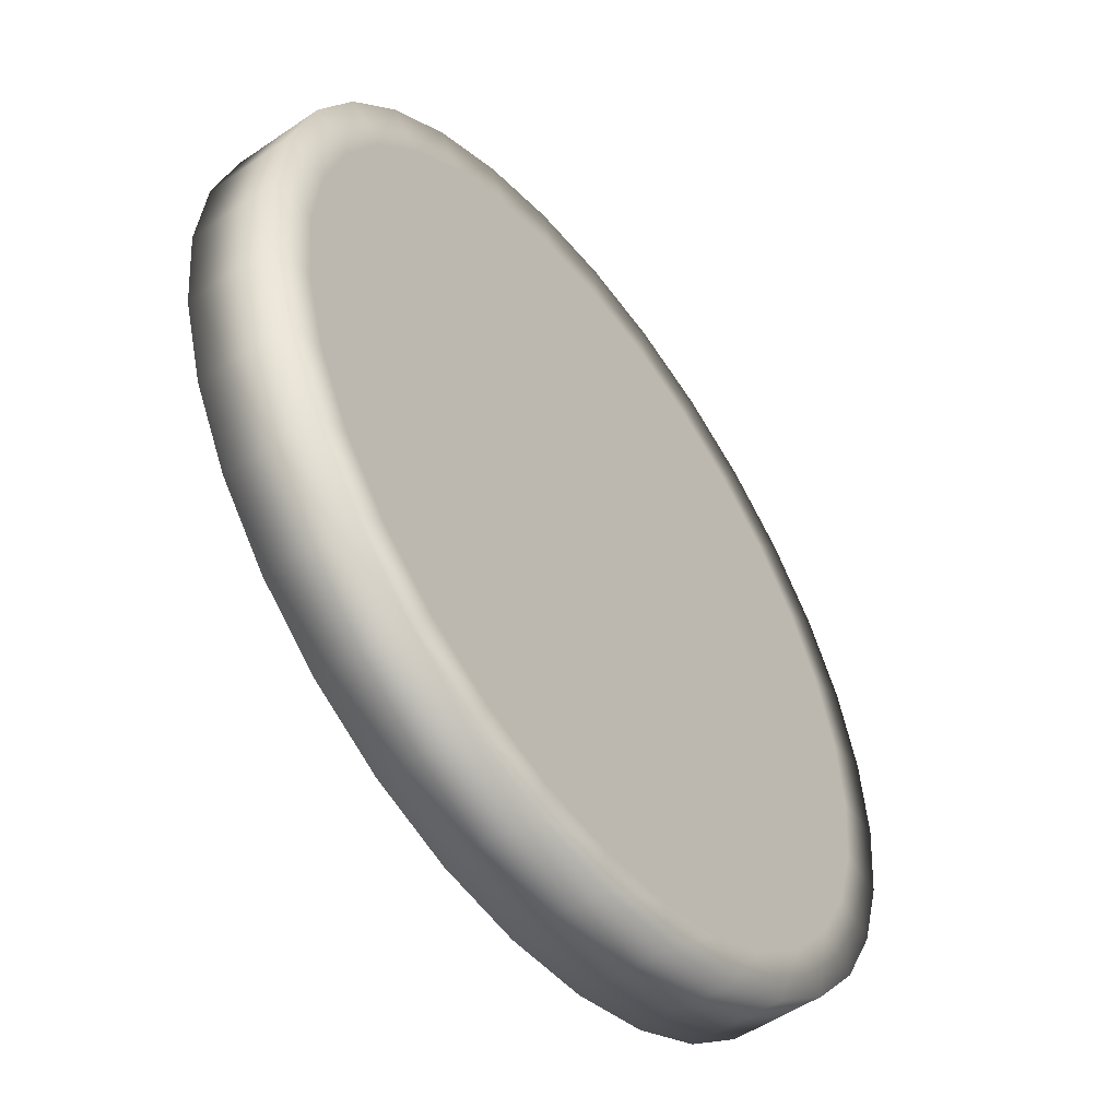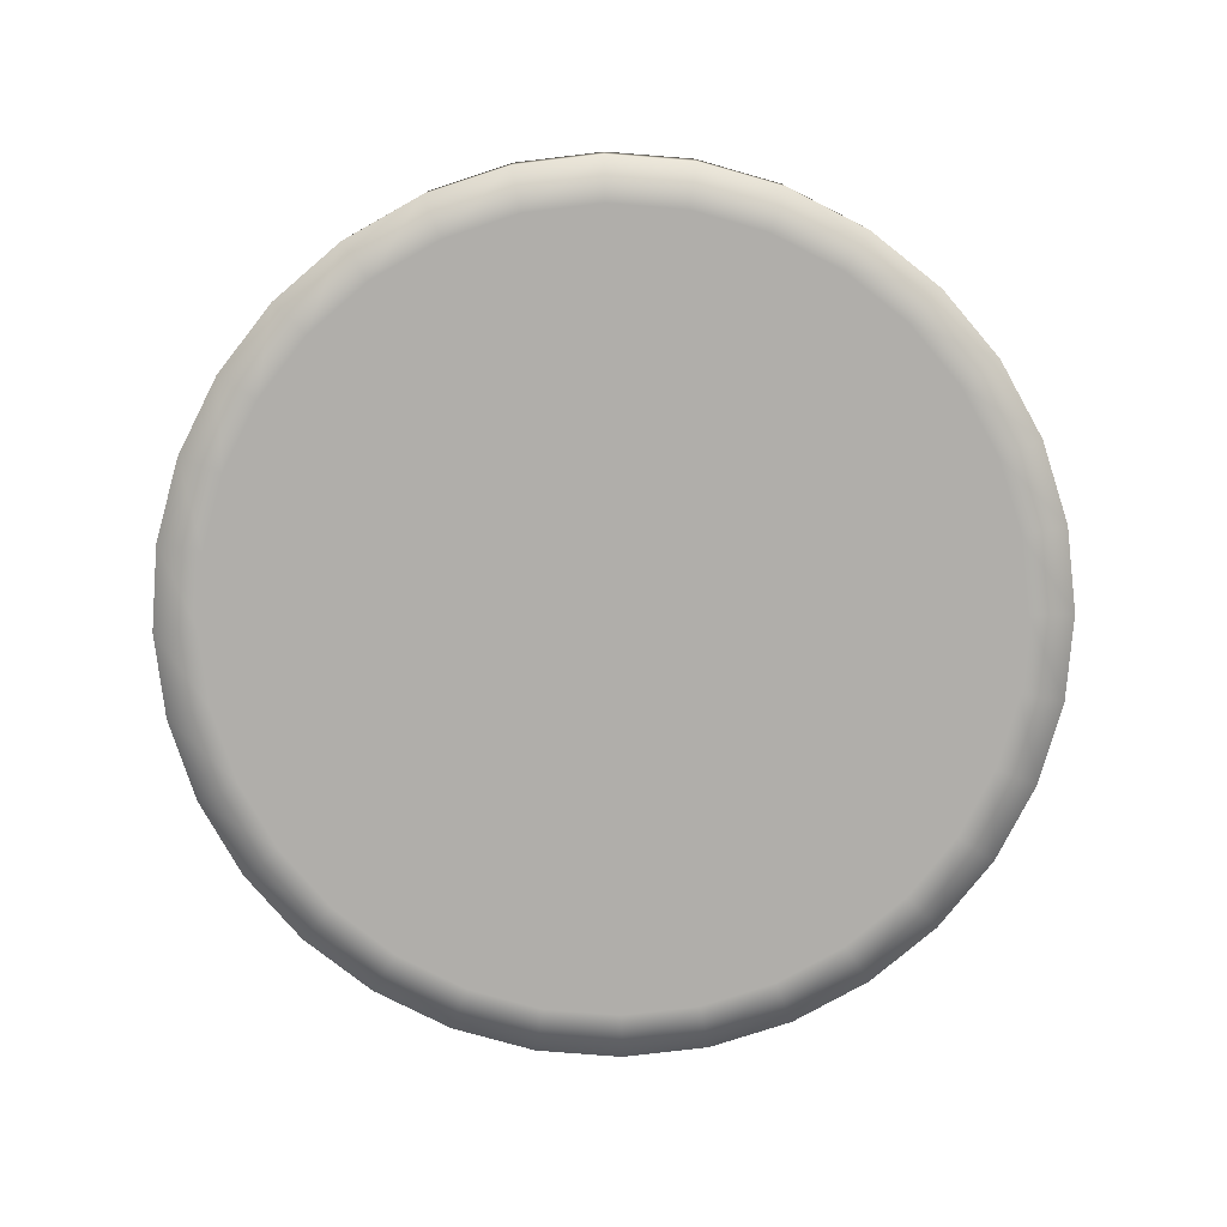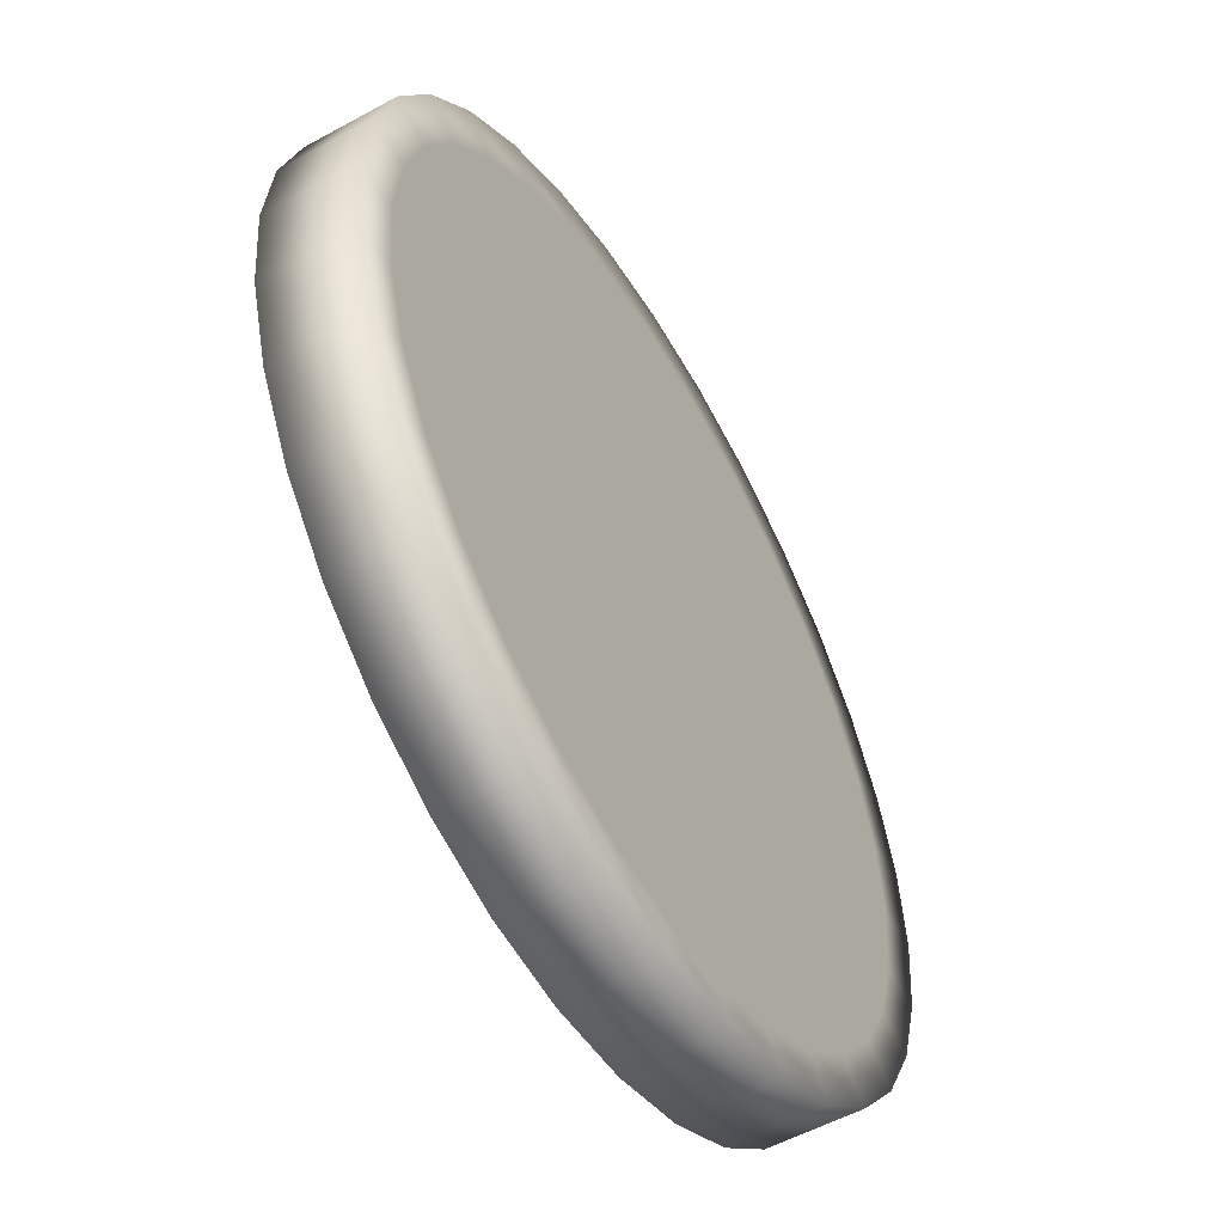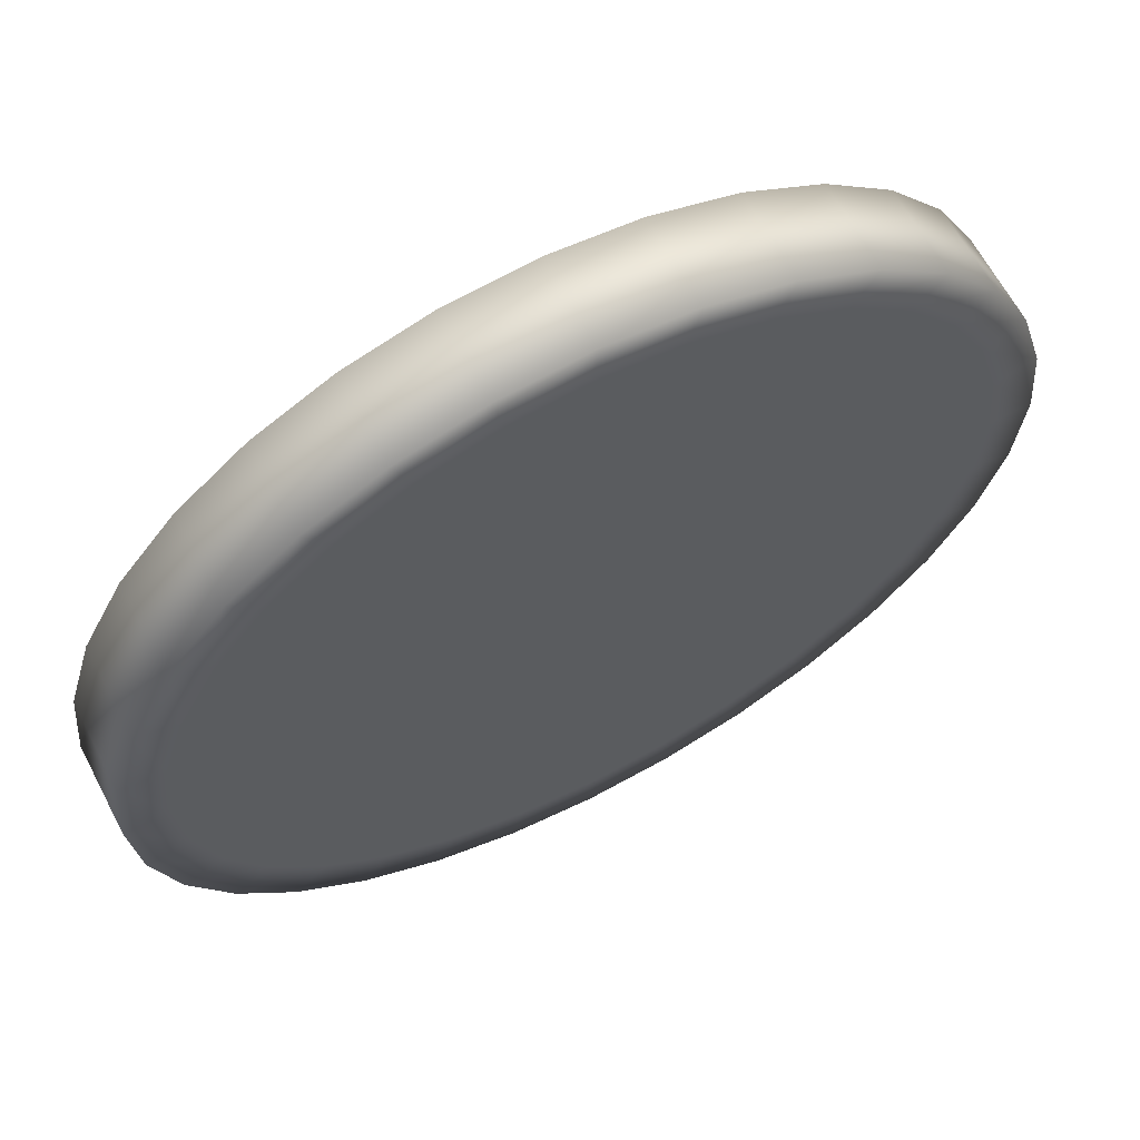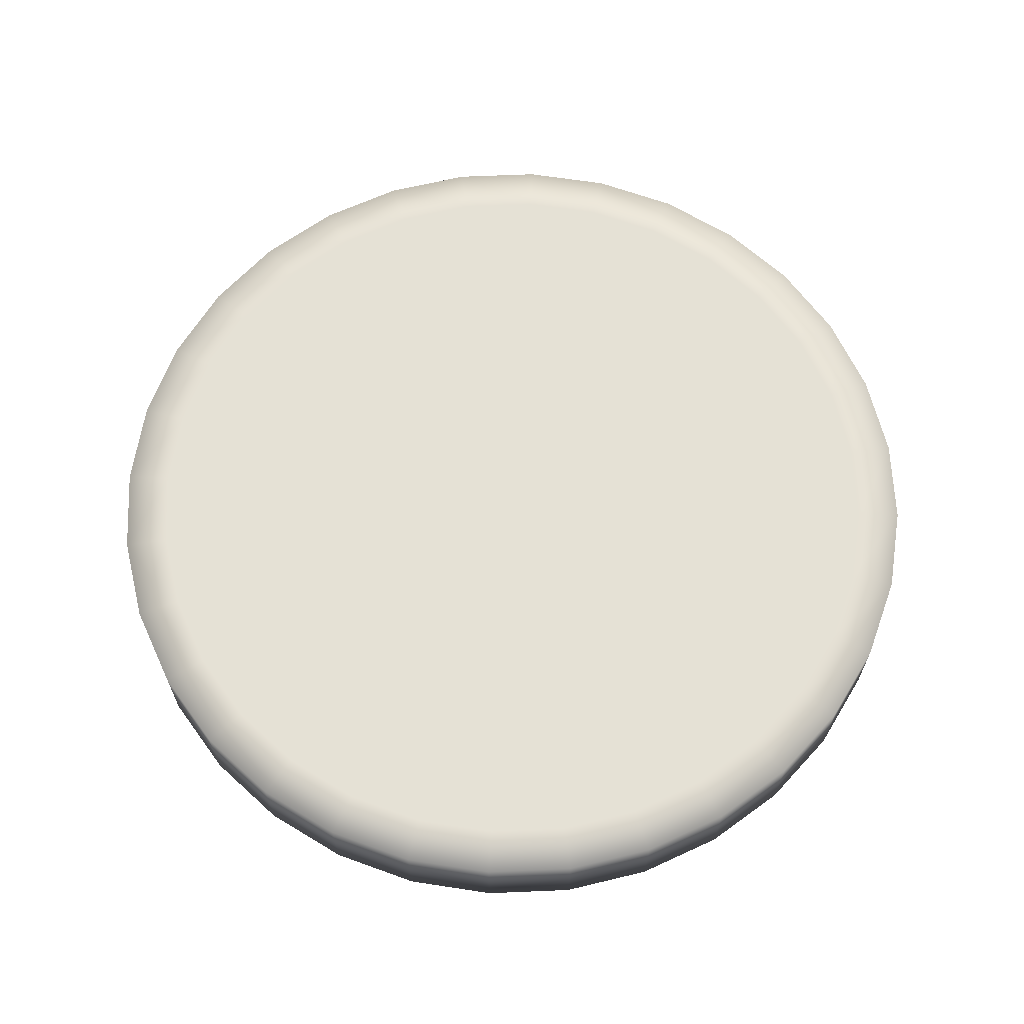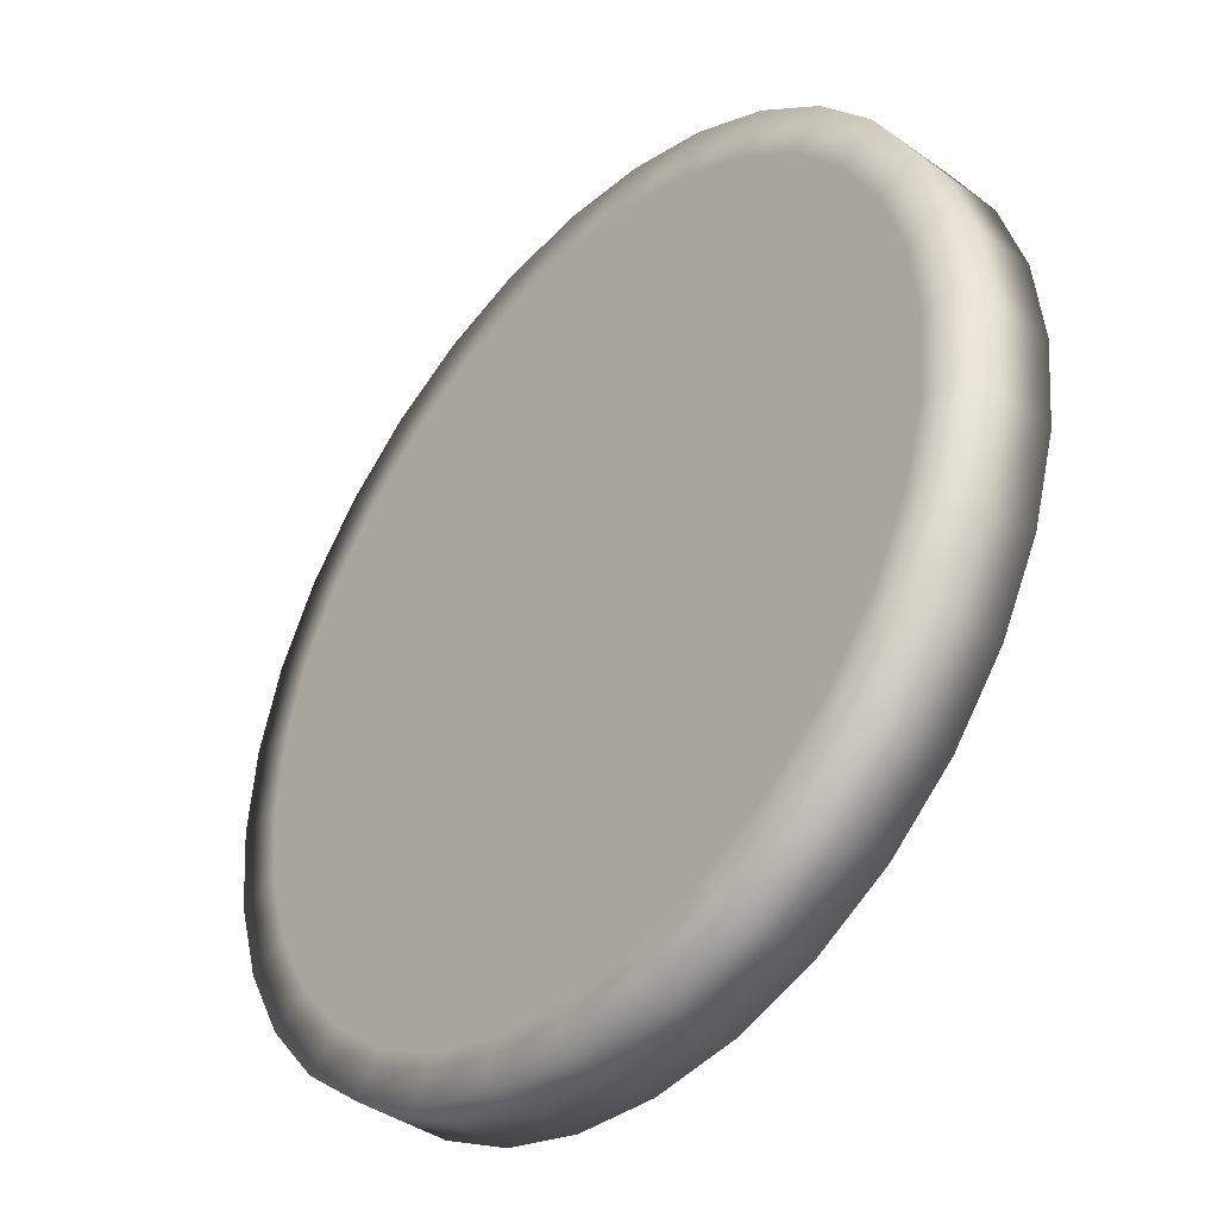
<metadata>
{"format":"obj","ext":"obj","renderer":"f3d","projection":"perspective","resolution":1024,"background":"white","views":[{"elev":-52.4,"azim":-53.6,"up":"+Z"},{"elev":-77.9,"azim":147.4,"up":"+Y"},{"elev":-54.5,"azim":120.2,"up":"+Z"},{"elev":63.9,"azim":-27.6,"up":"+Z"},{"elev":65.0,"azim":93.2,"up":"+Y"},{"elev":-40.8,"azim":49.0,"up":"+Z"}]}
</metadata>
<code>
o Chip_-_1_Point.043_Circle.117
v -0.8827 0.1 0.1756
v 0 0.1 -0
v -0.9 0.1 -0
v 0.8827 0.1 0.1756
v 0.8315 0.1 0.3444
v -0.8315 0.1 0.3444
v 0.9 0.1 -1e-06
v -0.7483 0.1 0.5
v 0.8827 0.1 -0.1756
v -0.6364 0.1 0.6364
v 0.8315 0.1 -0.3444
v -0.5 0.1 0.7483
v 0.7483 0.1 -0.5
v -0.3444 0.1 0.8315
v -0.1756 0.1 -0.8827
v 0 0.1 -0.9
v 0.6364 0.1 -0.6364
v -0.1756 0.1 0.8827
v -0.3444 0.1 -0.8315
v 0.5 0.1 -0.7483
v 0 0.1 0.9
v -0.5 0.1 -0.7483
v 0.3444 0.1 -0.8315
v 0.1756 0.1 0.8827
v -0.6364 0.1 -0.6364
v 0.1756 0.1 -0.8827
v 0.3444 0.1 0.8315
v -0.7483 0.1 -0.5
v 0.5 0.1 0.7483
v -0.8315 0.1 -0.3444
v 0.6364 0.1 0.6364
v -0.8827 0.1 -0.1756
v 0.7483 0.1 0.5
v -0.1951 -0.1 -0.9808
v 0 -0.1 -1
v 0 -0.1 -0.9
v -0.1756 -0.1 -0.8827
v 0.7071 -0.1 -0.7071
v 0.8315 -0.1 -0.5556
v 0.7483 -0.1 -0.5
v 0.6364 -0.1 -0.6364
v -0.1951 -0.1 0.9808
v -0.3827 -0.1 0.9239
v -0.3444 -0.1 0.8315
v -0.1756 -0.1 0.8827
v -0.3827 -0.1 -0.9239
v -0.3444 -0.1 -0.8315
v 0.5556 -0.1 -0.8315
v 0.5 -0.1 -0.7483
v 0 -0.1 1
v 0 -0.1 0.9
v -0.5556 -0.1 -0.8315
v -0.5 -0.1 -0.7483
v 0.3827 -0.1 -0.9239
v 0.3444 -0.1 -0.8315
v 0.1951 -0.1 0.9808
v 0.1756 -0.1 0.8827
v -0.7071 -0.1 -0.7071
v -0.6364 -0.1 -0.6364
v 0.1951 -0.1 -0.9808
v 0.1756 -0.1 -0.8827
v 0.3827 -0.1 0.9239
v 0.3444 -0.1 0.8315
v -0.8315 -0.1 -0.5556
v -0.7483 -0.1 -0.5
v 0.5556 -0.1 0.8315
v 0.5 -0.1 0.7483
v -0.9239 -0.1 -0.3827
v -0.8315 -0.1 -0.3444
v 0.7071 -0.1 0.7071
v 0.6364 -0.1 0.6364
v -0.9808 -0.1 -0.1951
v -0.8827 -0.1 -0.1756
v 0.8315 -0.1 0.5556
v 0.7483 -0.1 0.5
v -1 -0.1 -1e-06
v -0.9 -0.1 -1e-06
v 0.9239 -0.1 0.3827
v 0.8315 -0.1 0.3444
v -0.9808 -0.1 0.1951
v -0.8827 -0.1 0.1756
v 0.9808 -0.1 0.1951
v 0.8827 -0.1 0.1756
v -0.9239 -0.1 0.3827
v -0.8315 -0.1 0.3444
v 1 -0.1 -2e-06
v 0.9 -0.1 -2e-06
v -0.8315 -0.1 0.5556
v -0.7483 -0.1 0.5
v 0.9808 -0.1 -0.1951
v 0.8827 -0.1 -0.1756
v -0.7071 -0.1 0.7071
v -0.6364 -0.1 0.6364
v 0.9239 -0.1 -0.3827
v 0.8315 -0.1 -0.3444
v -0.5556 -0.1 0.8315
v -0.5 -0.1 0.7483
v -0.1951 0.1 -0.9808
v 0 0.1 -1
v 0.7071 0.1 -0.7071
v 0.8315 0.1 -0.5556
v -0.1951 0.1 0.9808
v -0.3827 0.1 0.9239
v -0.3827 0.1 -0.9239
v 0.5556 0.1 -0.8315
v 0 0.1 1
v -0.5556 0.1 -0.8315
v 0.3827 0.1 -0.9239
v 0.1951 0.1 0.9808
v -0.7071 0.1 -0.7071
v 0.1951 0.1 -0.9808
v 0.3827 0.1 0.9239
v -0.8315 0.1 -0.5556
v 0.5556 0.1 0.8315
v -0.9239 0.1 -0.3827
v 0.7071 0.1 0.7071
v -0.9808 0.1 -0.1951
v 0.8315 0.1 0.5556
v -1 0.1 -0
v 0.9239 0.1 0.3827
v -0.9808 0.1 0.1951
v 0.9808 0.1 0.1951
v -0.9239 0.1 0.3827
v 1 0.1 -1e-06
v -0.8315 0.1 0.5556
v 0.9808 0.1 -0.1951
v -0.7071 0.1 0.7071
v 0.9239 0.1 -0.3827
v -0.5556 0.1 0.8315
v 0 -0.1 -1e-06
f 1 2 3
f 4 2 5
f 6 2 1
f 7 2 4
f 8 2 6
f 9 2 7
f 10 2 8
f 11 2 9
f 12 2 10
f 13 2 11
f 14 2 12
f 15 2 16
f 17 2 13
f 18 2 14
f 19 2 15
f 20 2 17
f 21 2 18
f 22 2 19
f 23 2 20
f 24 2 21
f 25 2 22
f 26 2 23
f 27 2 24
f 28 2 25
f 16 2 26
f 29 2 27
f 30 2 28
f 31 2 29
f 32 2 30
f 33 2 31
f 3 2 32
f 5 2 33
f 34 35 36 37
f 38 39 40 41
f 42 43 44 45
f 46 34 37 47
f 48 38 41 49
f 50 42 45 51
f 52 46 47 53
f 54 48 49 55
f 56 50 51 57
f 58 52 53 59
f 60 54 55 61
f 62 56 57 63
f 64 58 59 65
f 35 60 61 36
f 66 62 63 67
f 68 64 65 69
f 70 66 67 71
f 72 68 69 73
f 74 70 71 75
f 76 72 73 77
f 78 74 75 79
f 80 76 77 81
f 82 78 79 83
f 84 80 81 85
f 86 82 83 87
f 88 84 85 89
f 90 86 87 91
f 92 88 89 93
f 94 90 91 95
f 96 92 93 97
f 39 94 95 40
f 43 96 97 44
f 98 15 16 99
f 100 17 13 101
f 102 18 14 103
f 104 19 15 98
f 105 20 17 100
f 106 21 18 102
f 107 22 19 104
f 108 23 20 105
f 109 24 21 106
f 110 25 22 107
f 111 26 23 108
f 112 27 24 109
f 113 28 25 110
f 99 16 26 111
f 114 29 27 112
f 115 30 28 113
f 116 31 29 114
f 117 32 30 115
f 118 33 31 116
f 119 3 32 117
f 120 5 33 118
f 121 1 3 119
f 122 4 5 120
f 123 6 1 121
f 124 7 4 122
f 125 8 6 123
f 126 9 7 124
f 127 10 8 125
f 128 11 9 126
f 129 12 10 127
f 101 13 11 128
f 103 14 12 129
f 34 98 99 35
f 38 100 101 39
f 42 102 103 43
f 46 104 98 34
f 48 105 100 38
f 50 106 102 42
f 52 107 104 46
f 54 108 105 48
f 56 109 106 50
f 58 110 107 52
f 60 111 108 54
f 62 112 109 56
f 64 113 110 58
f 35 99 111 60
f 66 114 112 62
f 68 115 113 64
f 70 116 114 66
f 72 117 115 68
f 74 118 116 70
f 76 119 117 72
f 78 120 118 74
f 80 121 119 76
f 82 122 120 78
f 84 123 121 80
f 86 124 122 82
f 88 125 123 84
f 90 126 124 86
f 92 127 125 88
f 94 128 126 90
f 96 129 127 92
f 39 101 128 94
f 43 103 129 96
f 81 77 130
f 83 79 130
f 85 81 130
f 87 83 130
f 89 85 130
f 91 87 130
f 93 89 130
f 95 91 130
f 97 93 130
f 40 95 130
f 44 97 130
f 37 36 130
f 41 40 130
f 45 44 130
f 47 37 130
f 49 41 130
f 51 45 130
f 53 47 130
f 55 49 130
f 57 51 130
f 59 53 130
f 61 55 130
f 63 57 130
f 65 59 130
f 36 61 130
f 67 63 130
f 69 65 130
f 71 67 130
f 73 69 130
f 75 71 130
f 77 73 130
f 79 75 130

</code>
